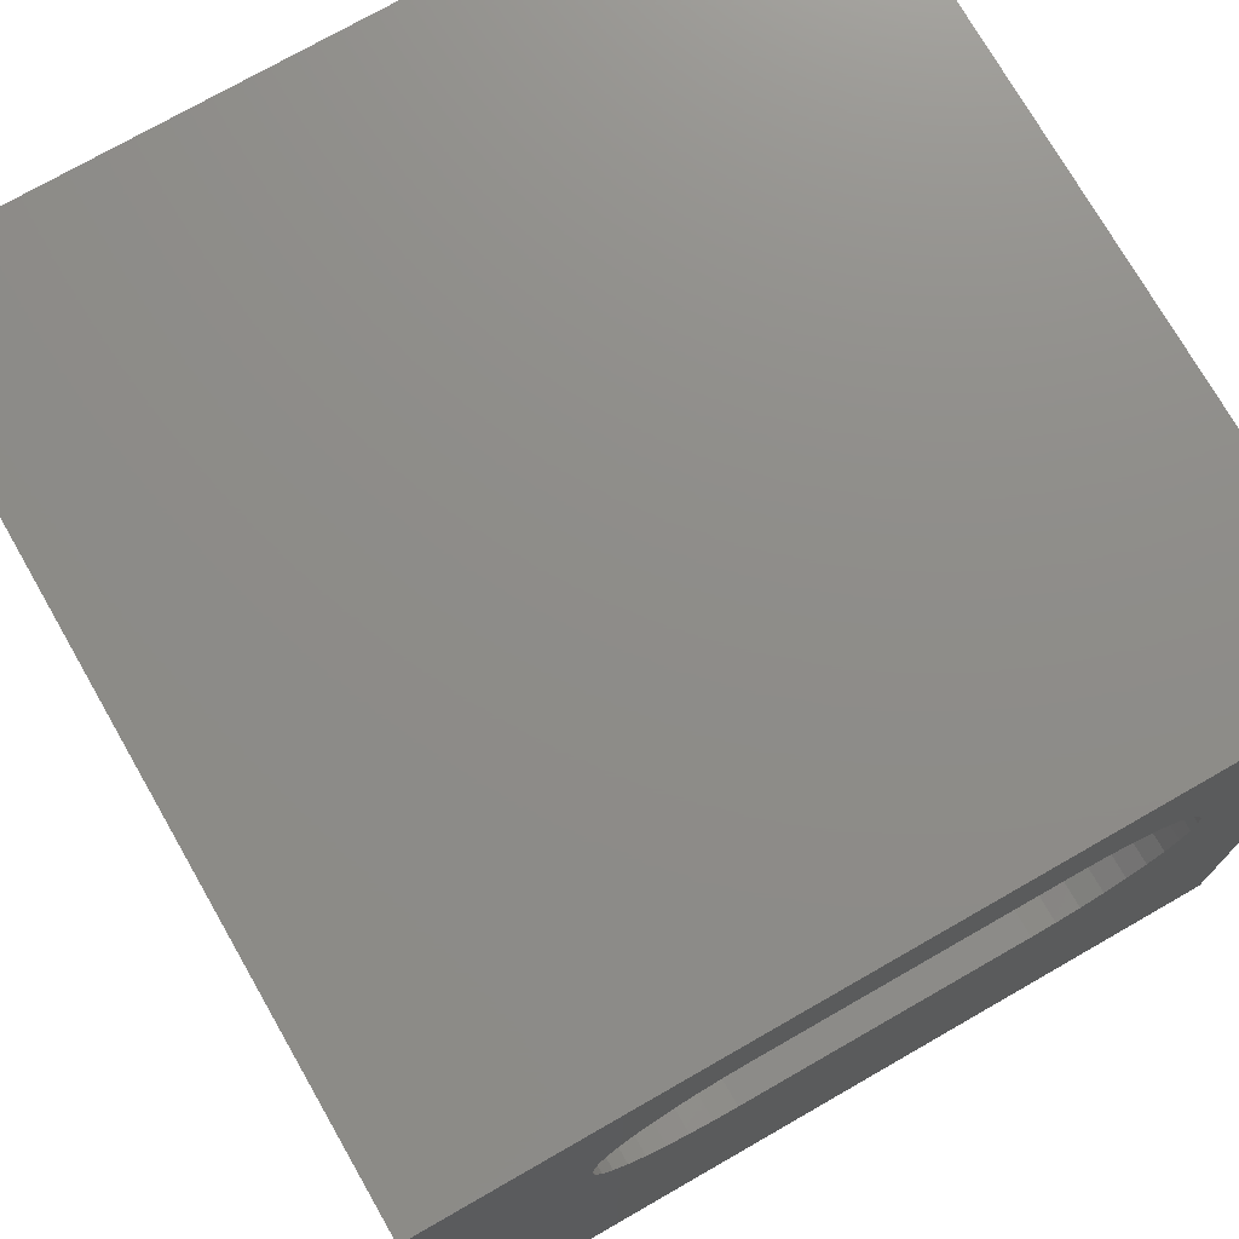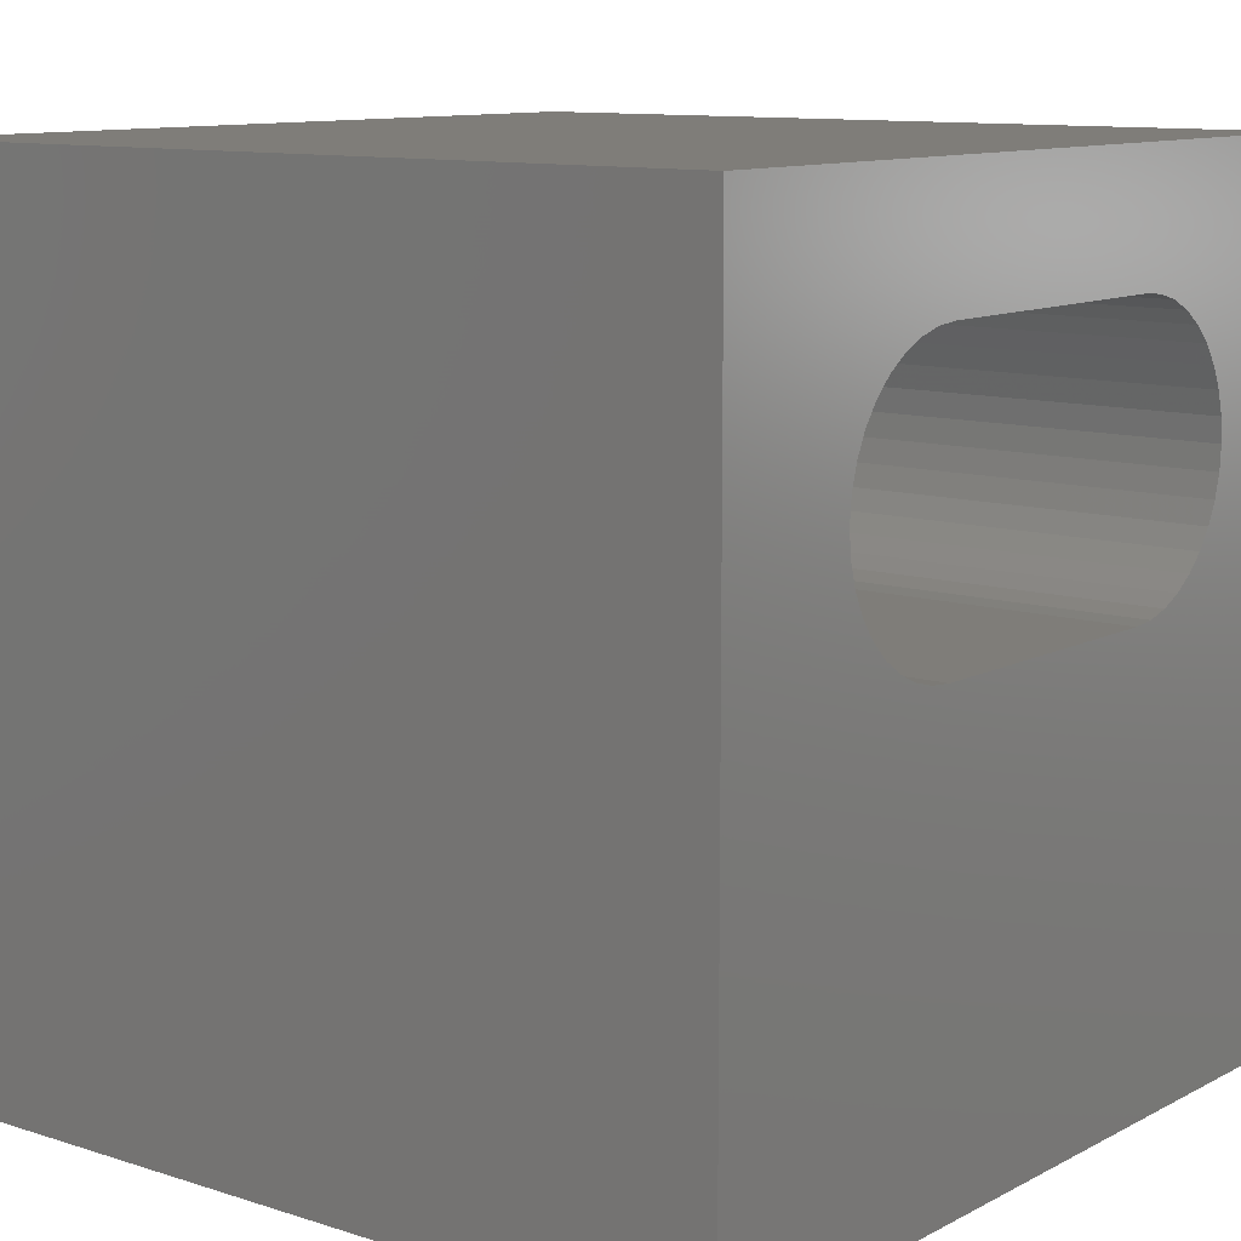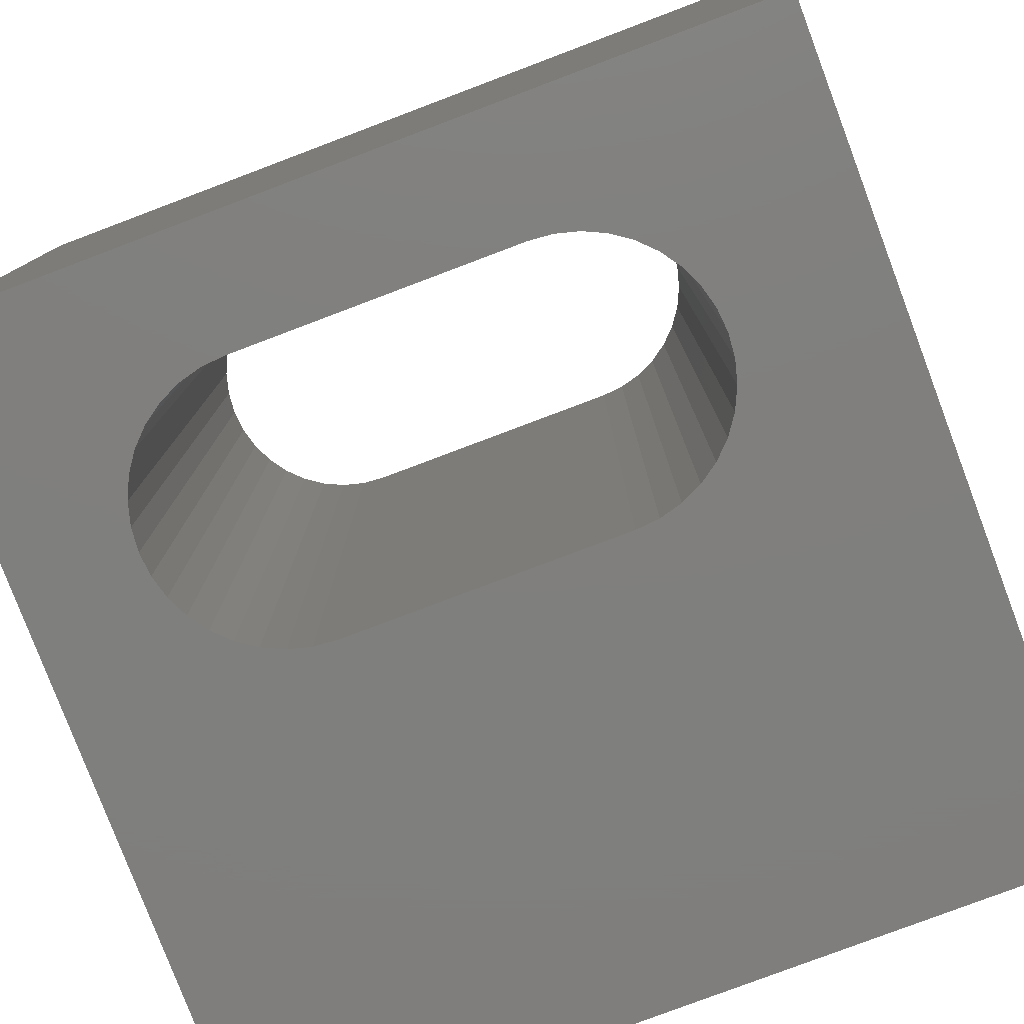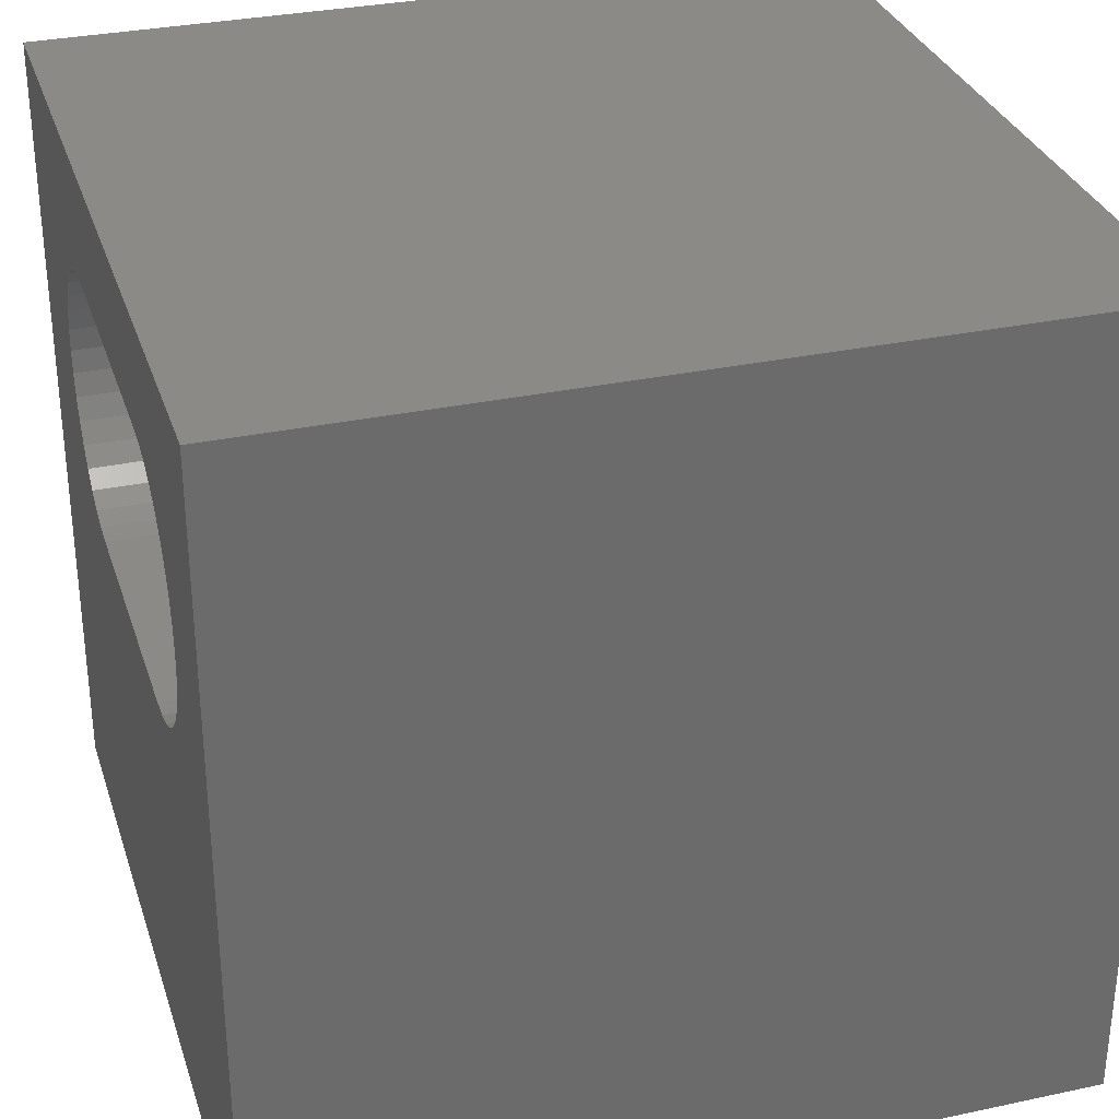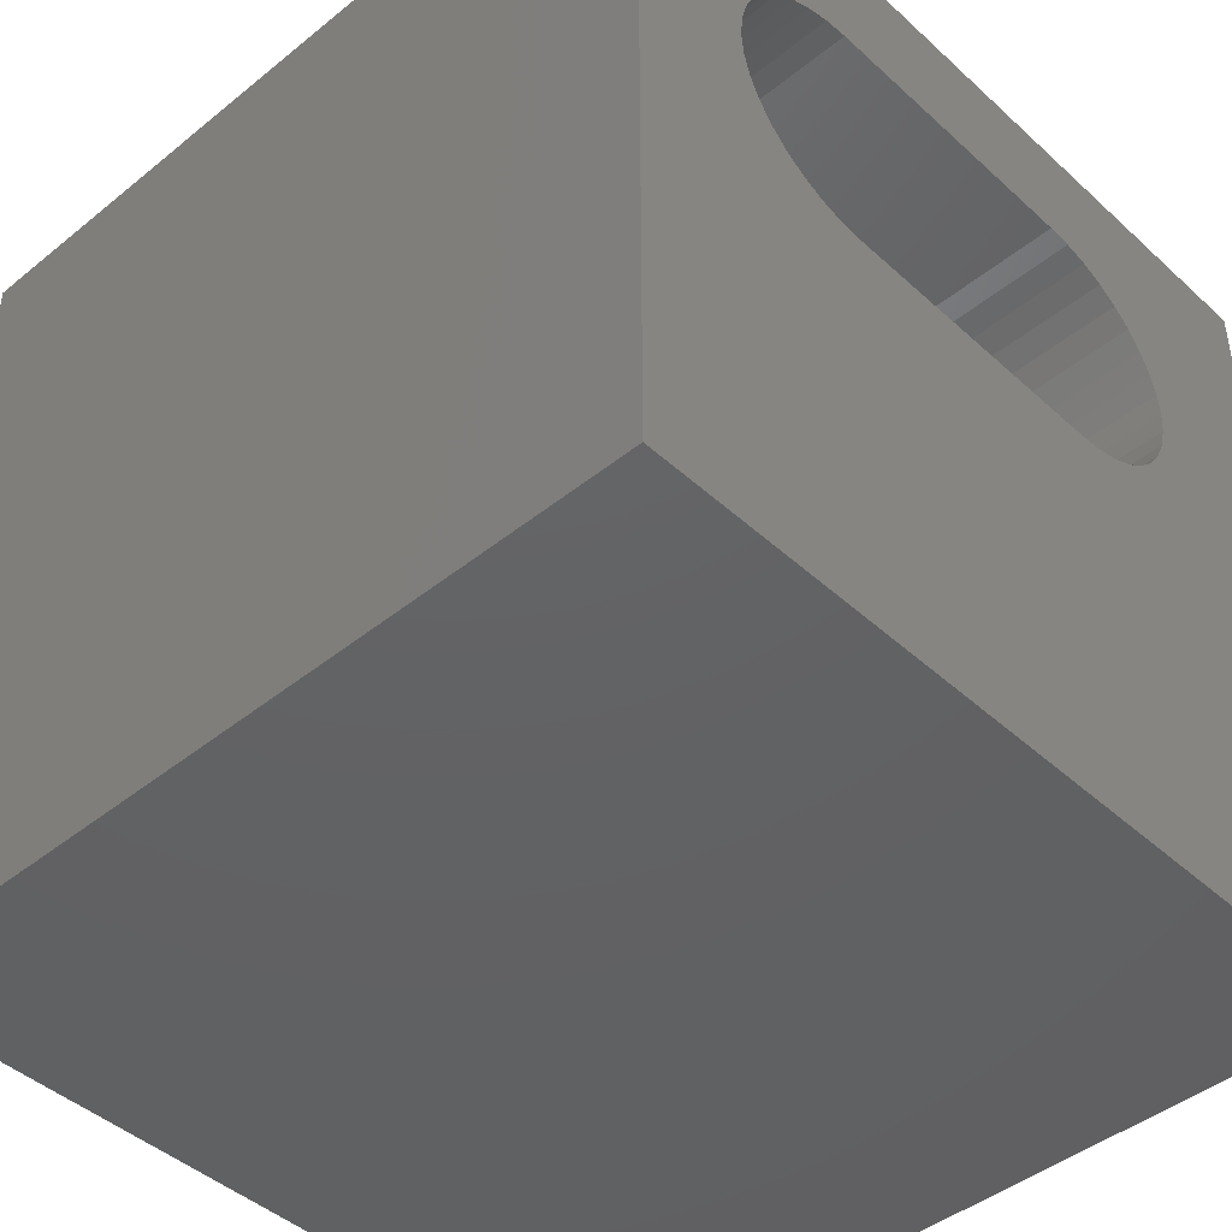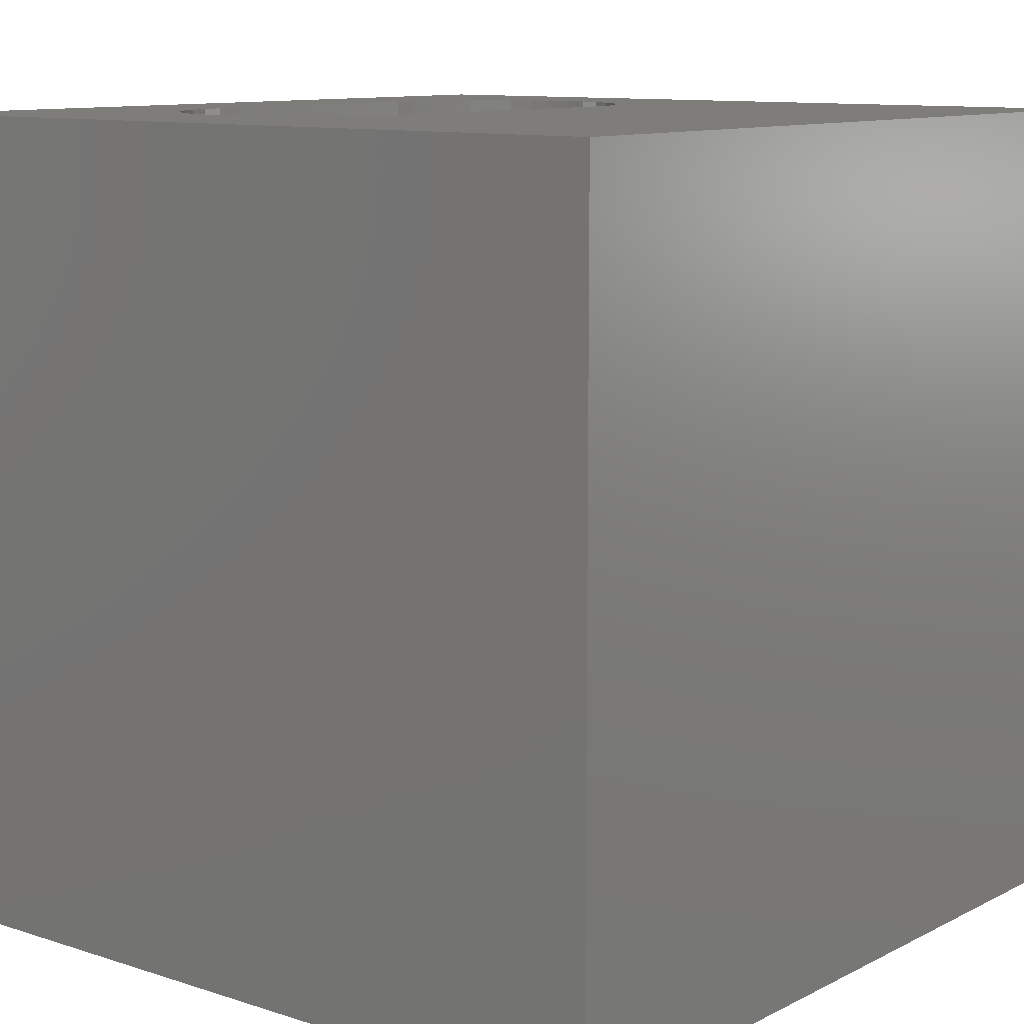
<metadata>
{"format":"stl","ext":"stl","renderer":"f3d","projection":"perspective","resolution":1024,"background":"white","views":[{"elev":74.4,"azim":-29.8,"up":"+Y"},{"elev":10.9,"azim":-51.7,"up":"+Y"},{"elev":-79.2,"azim":-159.3,"up":"+Z"},{"elev":31.5,"azim":73.2,"up":"+Y"},{"elev":-44.3,"azim":133.3,"up":"+Y"},{"elev":10.6,"azim":-51.1,"up":"+Z"}]}
</metadata>
<code>
# stl→obj: 84 verts, 168 faces
v 0 10 10
v 0 10 0
v 0 0 10
v 0 0 0
v 10 10 10
v 8.463 7.456 10
v 8.537 7.178 10
v 8.562 6.892 10
v 8.537 6.605 10
v 10 0 10
v 7.973 8.155 10
v 8.176 7.951 10
v 8.341 7.716 10
v 1.945 6.328 10
v 1.871 6.605 10
v 7.2 8.515 10
v 7.477 8.441 10
v 7.738 8.32 10
v 8.463 6.328 10
v 8.341 6.067 10
v 8.176 5.832 10
v 7.973 5.628 10
v 7.738 5.464 10
v 7.477 5.342 10
v 1.846 6.892 10
v 1.871 7.178 10
v 1.945 7.456 10
v 2.067 7.716 10
v 2.231 7.951 10
v 2.435 8.155 10
v 2.67 8.32 10
v 2.931 8.441 10
v 3.208 8.515 10
v 3.495 8.541 10
v 6.913 8.541 10
v 3.208 5.268 10
v 2.931 5.342 10
v 2.67 5.464 10
v 2.435 5.628 10
v 2.231 5.832 10
v 2.067 6.067 10
v 7.2 5.268 10
v 6.913 5.243 10
v 3.495 5.243 10
v 10 10 0
v 10 0 0
v 8.176 5.832 0
v 8.341 6.067 0
v 1.945 7.456 0
v 2.067 7.716 0
v 2.231 7.951 0
v 1.871 6.605 0
v 1.846 6.892 0
v 1.871 7.178 0
v 8.537 7.178 0
v 8.463 7.456 0
v 8.341 7.716 0
v 8.176 7.951 0
v 1.945 6.328 0
v 2.067 6.067 0
v 2.231 5.832 0
v 7.2 5.268 0
v 7.477 5.342 0
v 8.463 6.328 0
v 8.537 6.605 0
v 8.562 6.892 0
v 7.973 8.155 0
v 7.738 8.32 0
v 7.477 8.441 0
v 7.738 5.464 0
v 7.973 5.628 0
v 3.208 8.515 0
v 2.931 8.441 0
v 2.435 5.628 0
v 2.67 5.464 0
v 2.931 5.342 0
v 7.2 8.515 0
v 6.913 8.541 0
v 3.495 8.541 0
v 2.67 8.32 0
v 2.435 8.155 0
v 3.208 5.268 0
v 3.495 5.243 0
v 6.913 5.243 0
f 1 2 3
f 3 2 4
f 5 6 7
f 7 8 5
f 5 8 9
f 5 9 10
f 11 12 5
f 5 12 13
f 5 13 6
f 14 15 3
f 16 17 5
f 5 17 18
f 5 18 11
f 9 19 10
f 10 19 20
f 10 20 21
f 21 22 10
f 10 22 23
f 10 23 24
f 3 15 1
f 1 15 25
f 1 25 26
f 26 27 1
f 1 27 28
f 1 28 29
f 29 30 1
f 1 30 31
f 1 31 32
f 32 33 1
f 1 33 34
f 1 34 5
f 5 34 35
f 5 35 16
f 36 37 3
f 3 37 38
f 3 38 39
f 39 40 3
f 3 40 41
f 3 41 14
f 24 42 10
f 10 42 43
f 10 43 3
f 3 43 44
f 3 44 36
f 45 5 46
f 46 5 10
f 47 48 46
f 49 2 50
f 50 2 51
f 52 4 53
f 53 4 2
f 53 2 54
f 54 2 49
f 55 56 45
f 45 56 57
f 45 57 58
f 52 59 4
f 4 59 60
f 4 60 61
f 62 63 46
f 48 64 46
f 46 64 65
f 46 65 45
f 45 65 66
f 45 66 55
f 58 67 45
f 45 67 68
f 45 68 69
f 63 70 46
f 46 70 71
f 46 71 47
f 2 72 73
f 61 74 4
f 4 74 75
f 4 75 76
f 69 77 45
f 45 77 78
f 45 78 2
f 2 78 79
f 2 79 72
f 73 80 2
f 2 80 81
f 2 81 51
f 76 82 4
f 4 82 83
f 4 83 46
f 46 83 84
f 46 84 62
f 5 45 1
f 1 45 2
f 46 10 4
f 4 10 3
f 79 34 33
f 79 33 72
f 72 33 32
f 72 32 73
f 73 32 31
f 73 31 80
f 80 31 30
f 80 30 81
f 81 30 29
f 81 29 51
f 51 29 28
f 51 28 50
f 50 28 27
f 50 27 49
f 49 27 26
f 49 26 54
f 54 26 25
f 54 25 53
f 53 25 15
f 53 15 52
f 52 15 14
f 52 14 59
f 59 14 41
f 59 41 60
f 60 41 40
f 60 40 61
f 61 40 39
f 61 39 74
f 74 39 38
f 74 38 75
f 75 38 37
f 75 37 76
f 76 37 36
f 76 36 82
f 82 36 44
f 82 44 83
f 79 78 34
f 34 78 35
f 84 43 42
f 84 42 62
f 62 42 24
f 62 24 63
f 63 24 23
f 63 23 70
f 70 23 22
f 70 22 71
f 71 22 21
f 71 21 47
f 47 21 20
f 47 20 48
f 48 20 19
f 48 19 64
f 64 19 9
f 64 9 65
f 65 9 8
f 65 8 66
f 66 8 7
f 66 7 55
f 55 7 6
f 55 6 56
f 56 6 13
f 56 13 57
f 57 13 12
f 57 12 58
f 58 12 11
f 58 11 67
f 67 11 18
f 67 18 68
f 68 18 17
f 68 17 69
f 69 17 16
f 69 16 77
f 77 16 35
f 77 35 78
f 84 83 43
f 43 83 44

</code>
